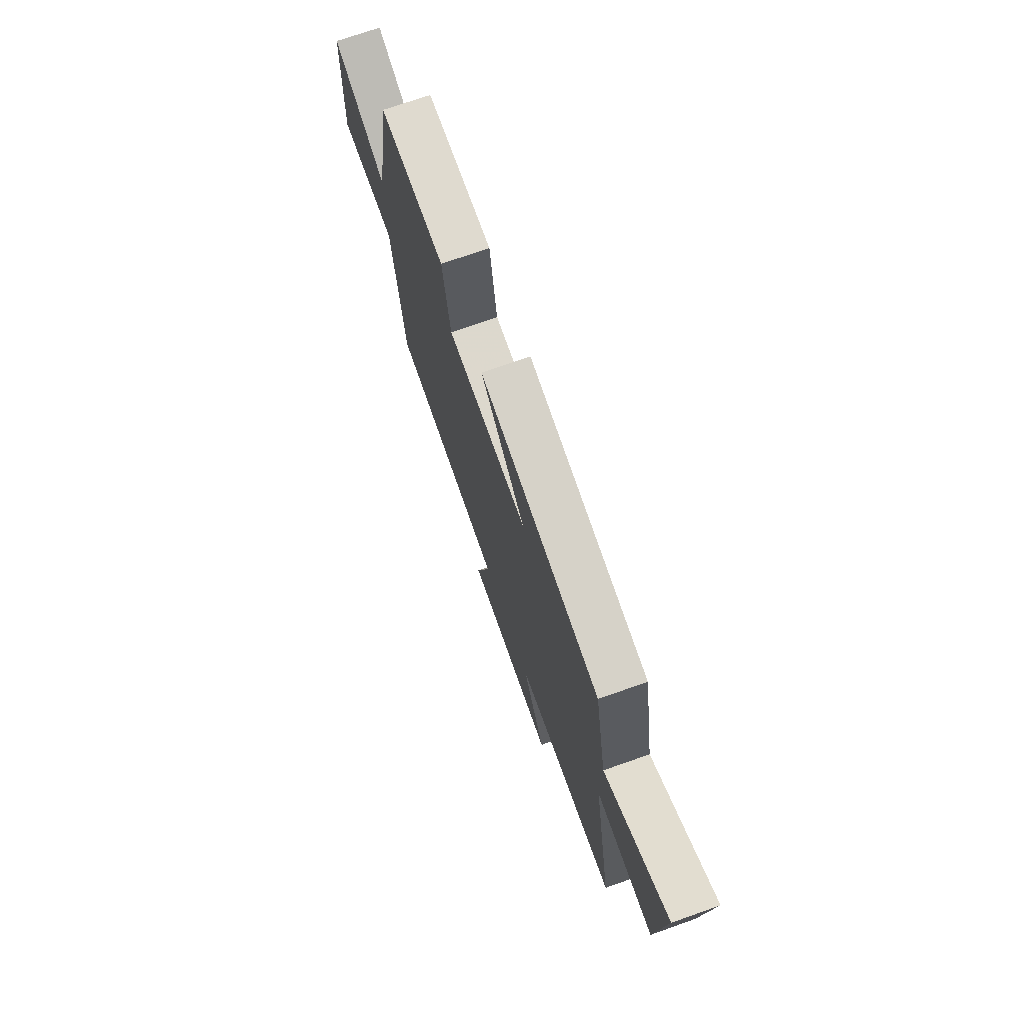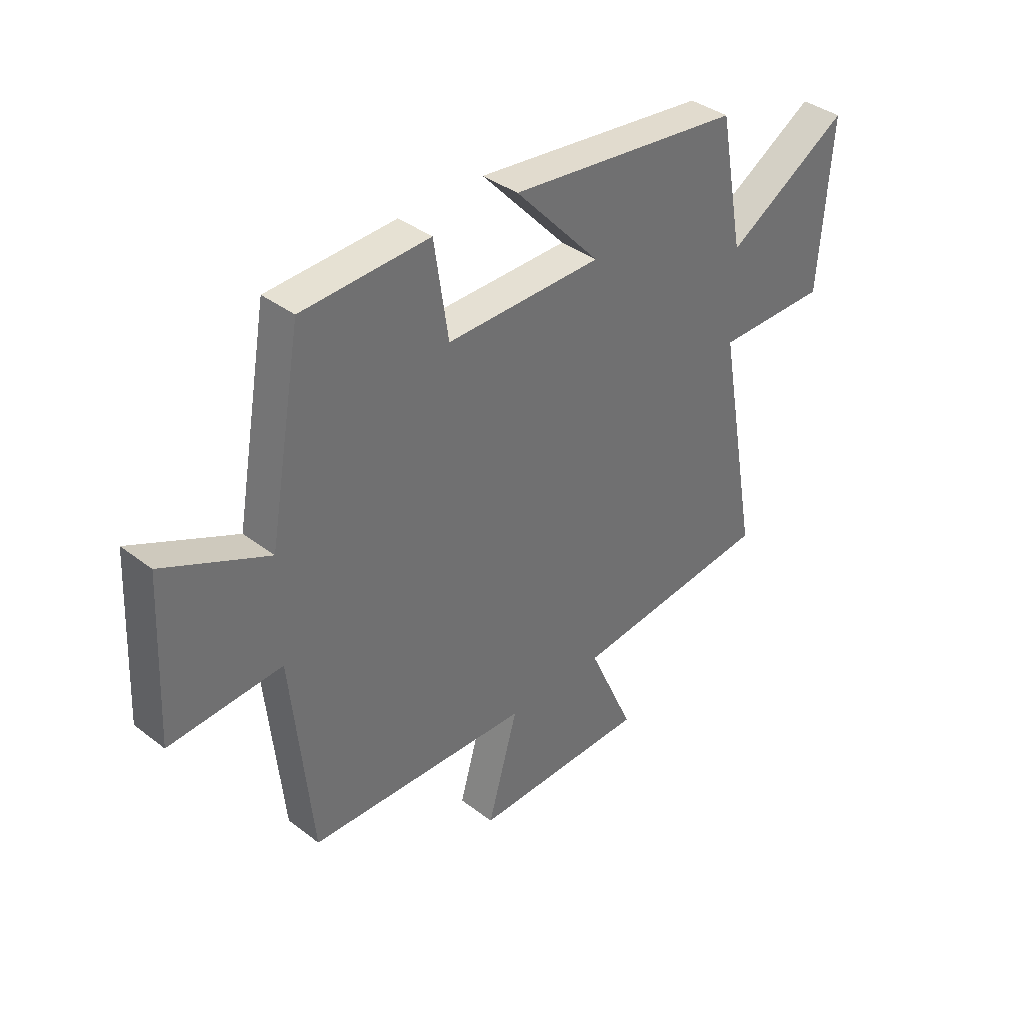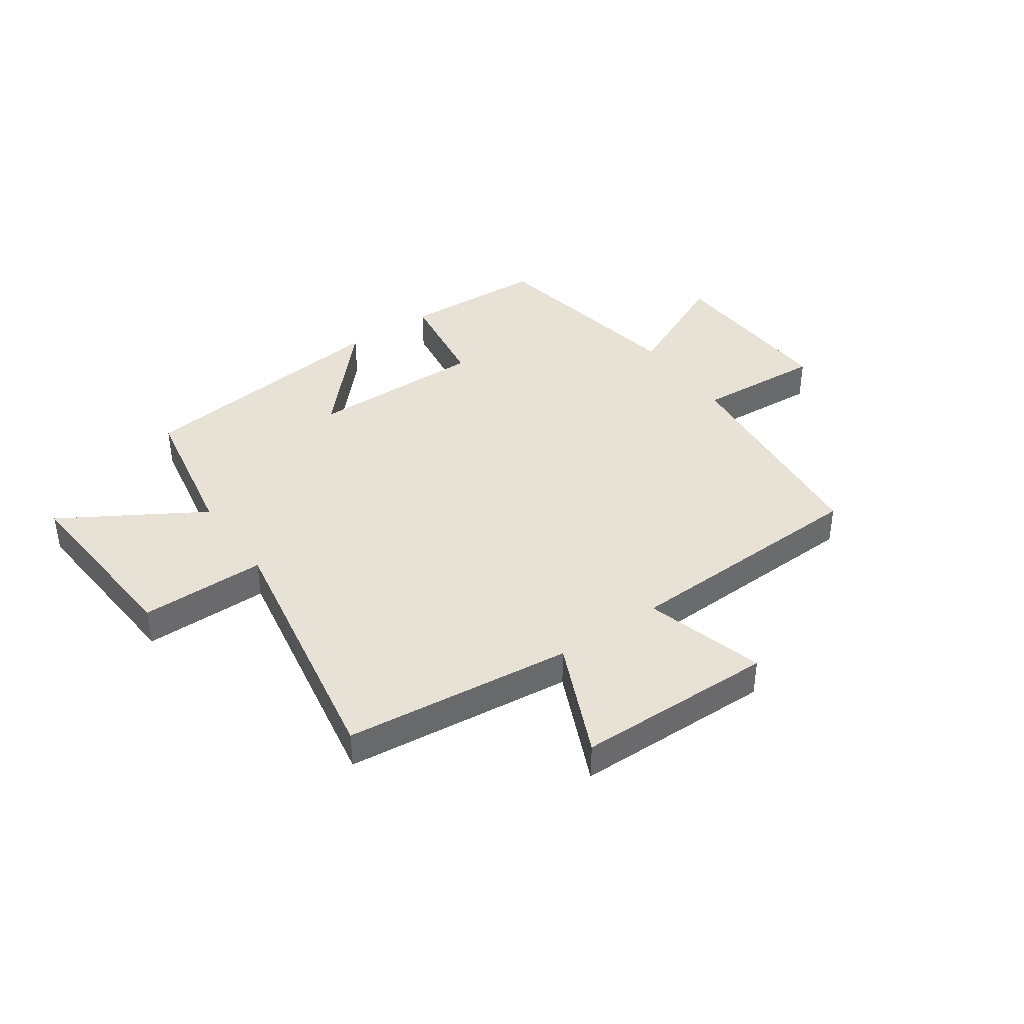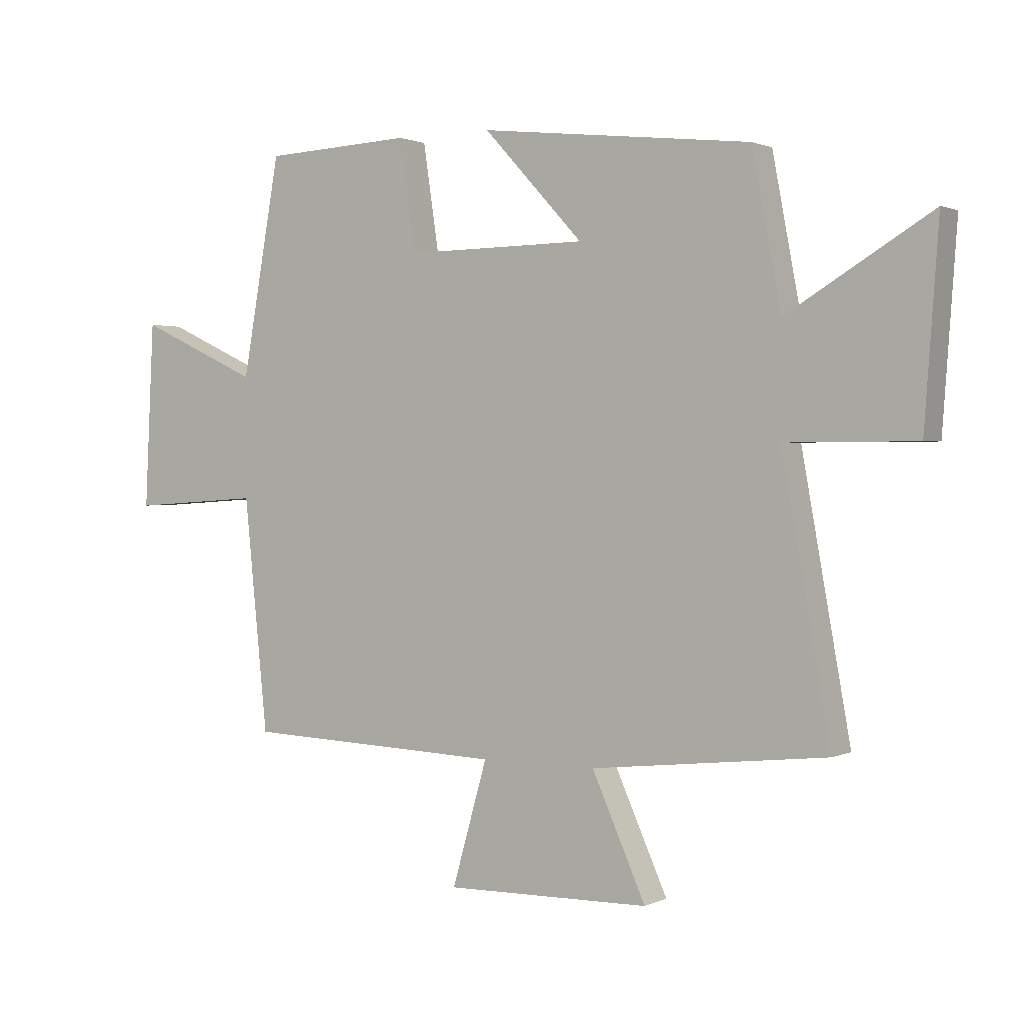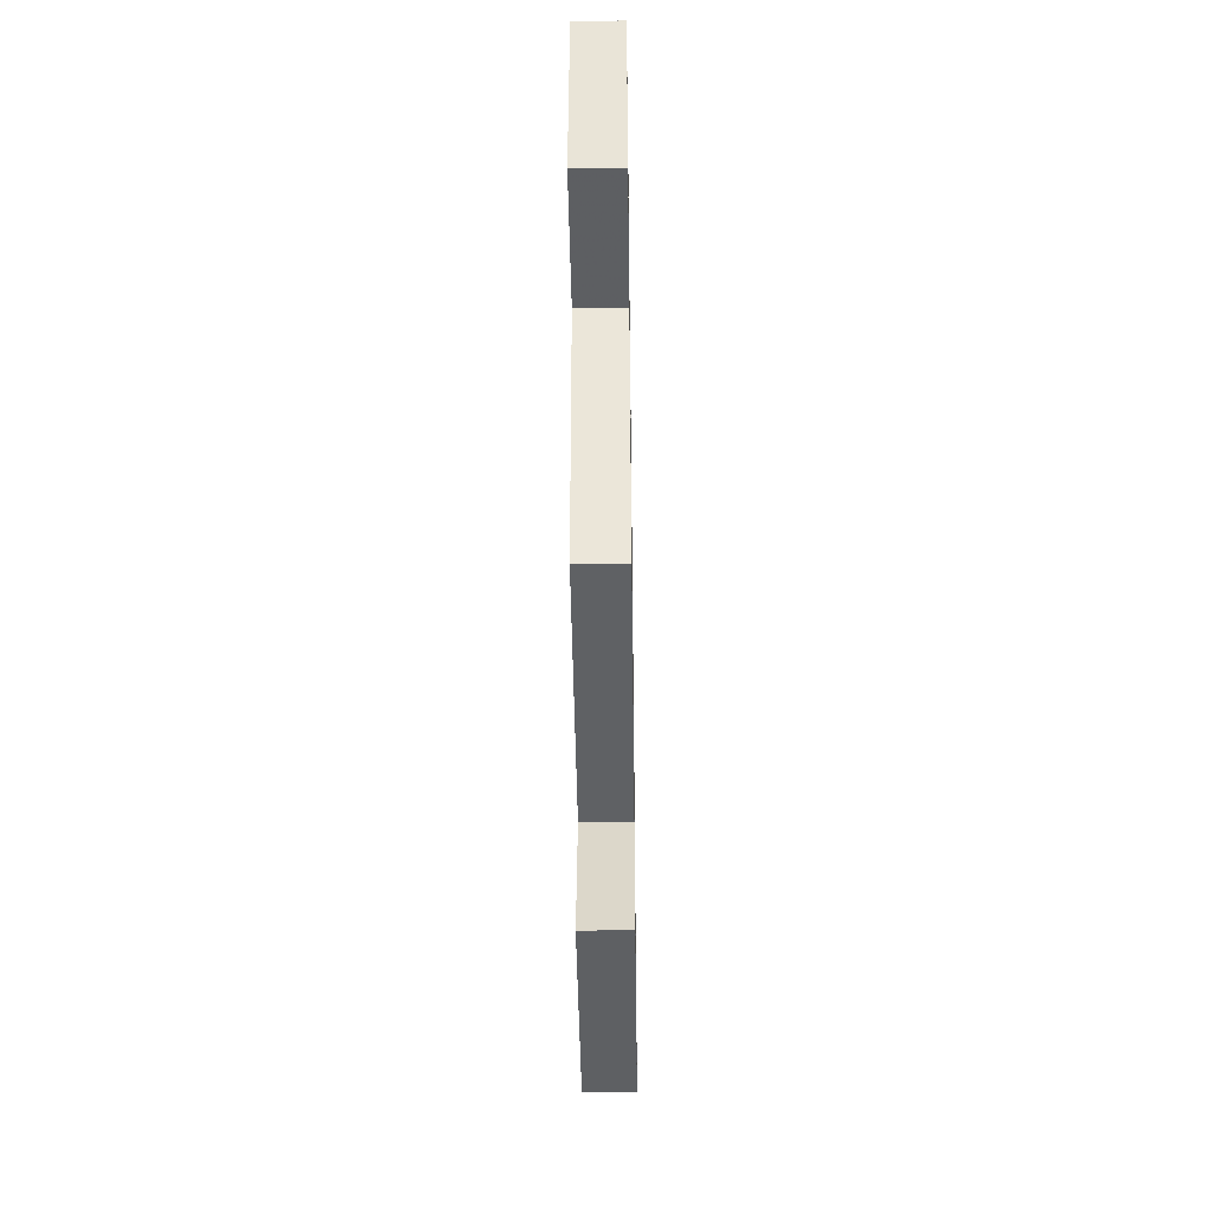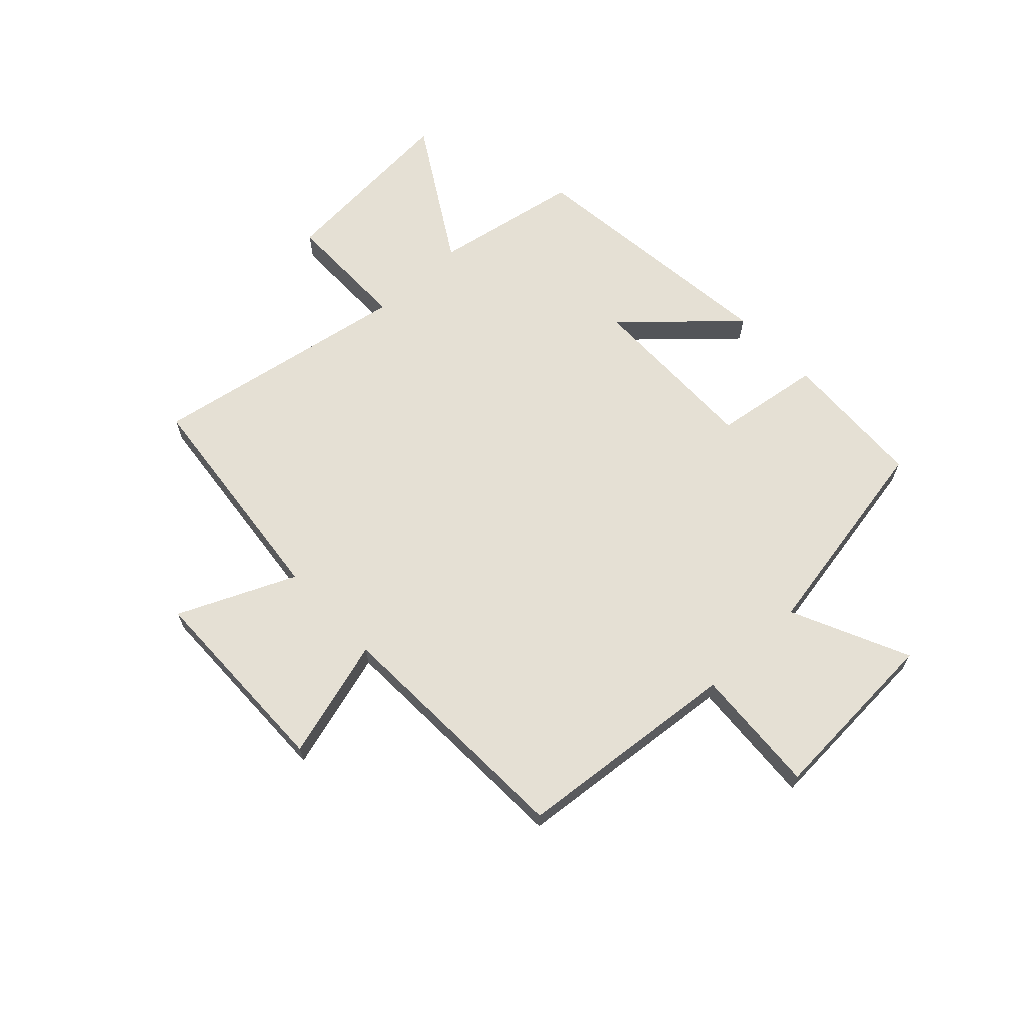
<metadata>
{"format":"obj","ext":"obj","renderer":"f3d","projection":"perspective","resolution":1024,"background":"white","views":[{"elev":73.0,"azim":70.6,"up":"+Z"},{"elev":37.6,"azim":-45.6,"up":"+Z"},{"elev":40.1,"azim":144.9,"up":"+Y"},{"elev":1.4,"azim":32.0,"up":"+Z"},{"elev":-43.3,"azim":-89.2,"up":"+Z"},{"elev":65.6,"azim":-133.4,"up":"+Y"}]}
</metadata>
<code>
v 0.583 0.07 -0.455
v 0.181 0.07 -0.5
v 0.273 0.07 -0.705
v -0.077 0.07 -0.711
v -0.017 0.07 -0.5
v -0.46 0.07 -0.484
v -0.5 0.07 -0.088
v -0.723 0.07 -0.103
v -0.707 0.07 0.213
v -0.5 0.07 0.118
v -0.434 0.07 0.488
v -0.181 0.07 0.5
v -0.153 0.07 0.312
v 0.157 0.07 0.316
v -0.013 0.07 0.5
v 0.451 0.07 0.448
v 0.5 0.07 0.188
v 0.746 0.07 0.337
v 0.722 0.07 0.005
v 0.5 0.07 0.004
v 0.583 0 -0.455
v 0.181 0 -0.5
v 0.273 0 -0.705
v -0.077 0 -0.711
v -0.017 0 -0.5
v -0.46 0 -0.484
v -0.5 0 -0.088
v -0.723 0 -0.103
v -0.707 0 0.213
v -0.5 0 0.118
v -0.434 0 0.488
v -0.181 0 0.5
v -0.153 0 0.312
v 0.157 0 0.316
v -0.013 0 0.5
v 0.451 0 0.448
v 0.5 0 0.188
v 0.746 0 0.337
v 0.722 0 0.005
v 0.5 0 0.004
f 17 18 19 20
f 15 16 17 20
f 14 15 20
f 13 14 20 1
f 10 11 12 13
f 10 13 1 2
f 7 8 9 10
f 5 6 7 10
f 5 10 2 3
f 3 4 5
f 40 39 38 37
f 40 37 36 35
f 40 35 34
f 21 40 34 33
f 33 32 31 30
f 22 21 33 30
f 30 29 28 27
f 30 27 26 25
f 23 22 30 25
f 25 24 23
f 1 21 22 2
f 2 22 23 3
f 3 23 24 4
f 4 24 25 5
f 5 25 26 6
f 6 26 27 7
f 7 27 28 8
f 8 28 29 9
f 9 29 30 10
f 10 30 31 11
f 11 31 32 12
f 12 32 33 13
f 13 33 34 14
f 14 34 35 15
f 15 35 36 16
f 16 36 37 17
f 17 37 38 18
f 18 38 39 19
f 19 39 40 20
f 20 40 21 1

</code>
